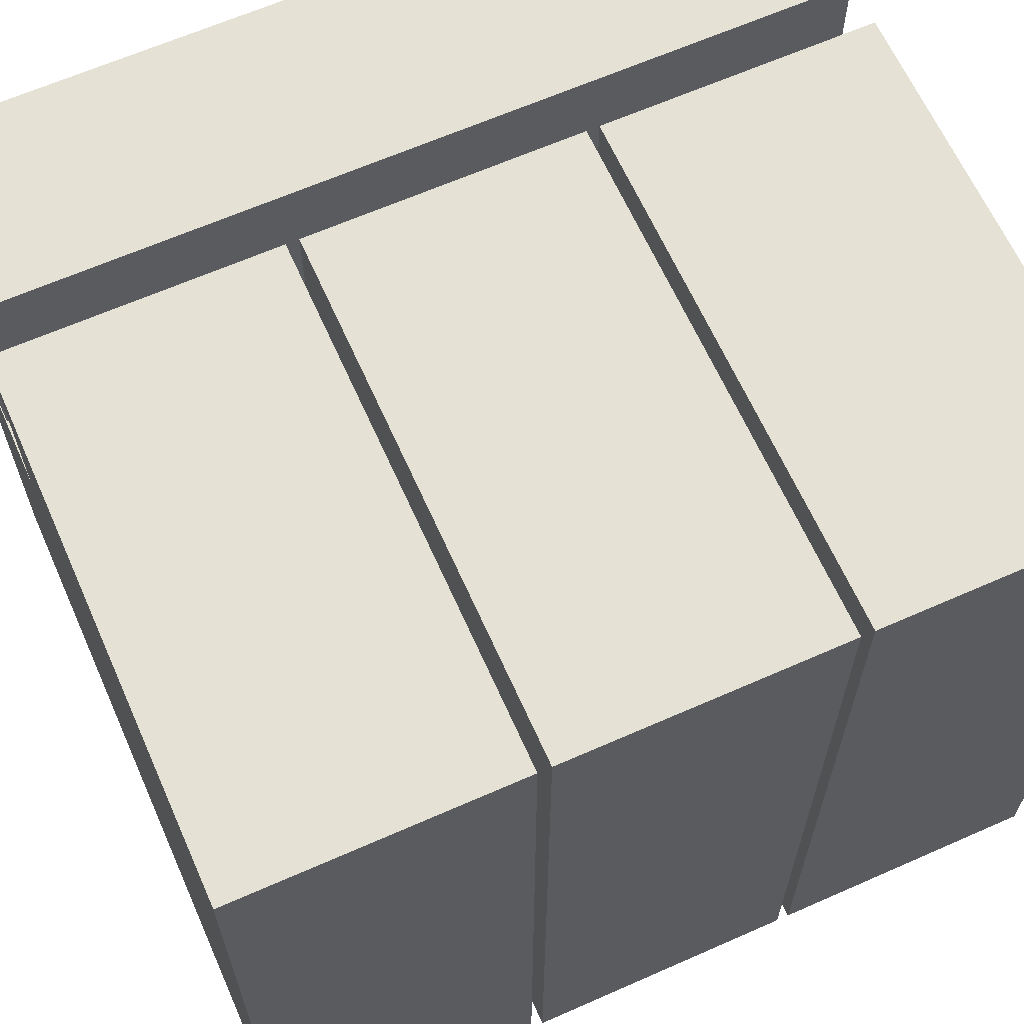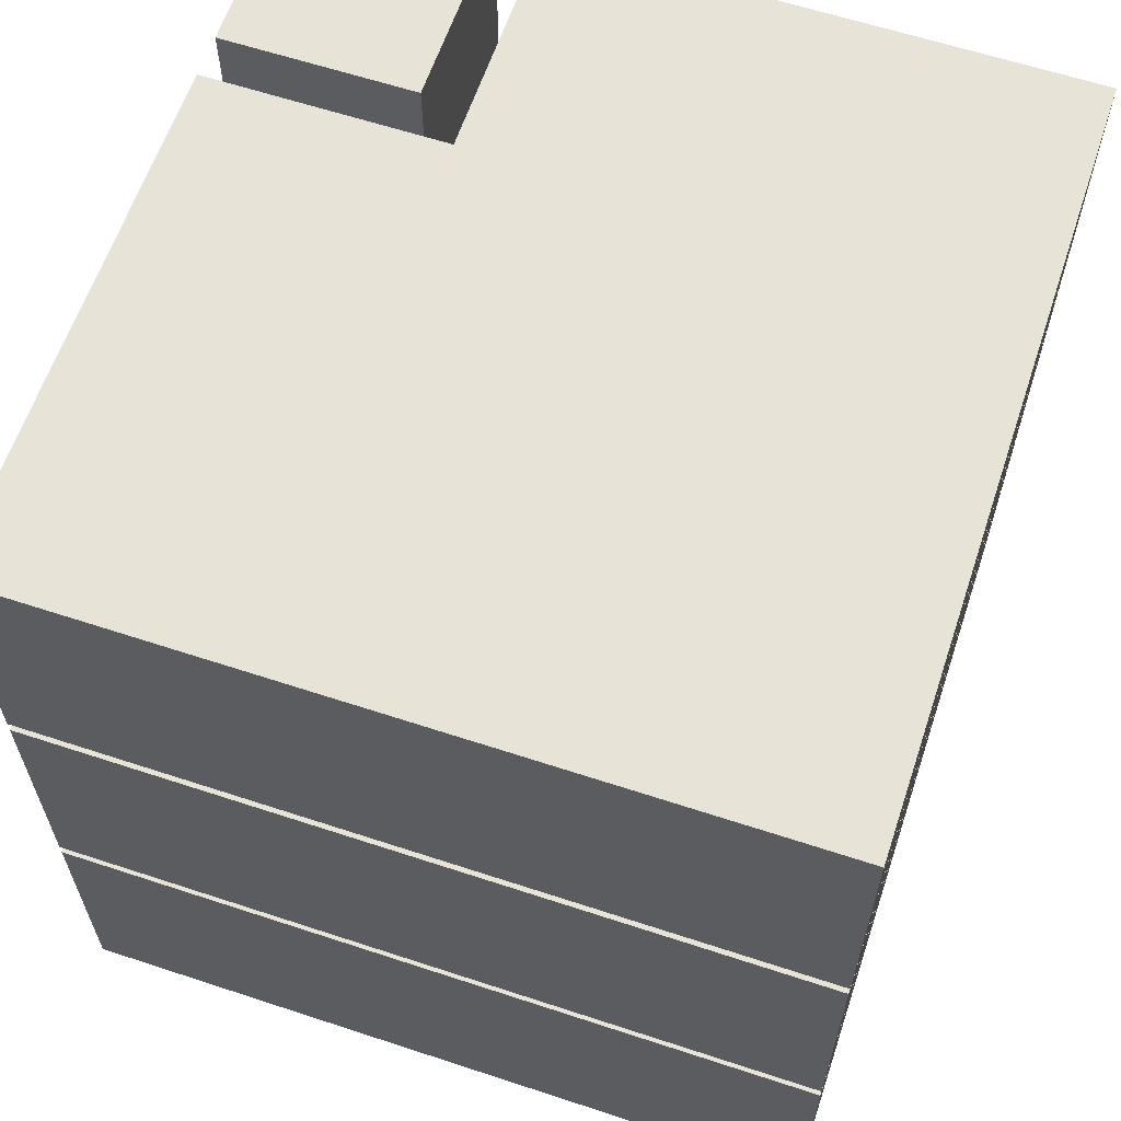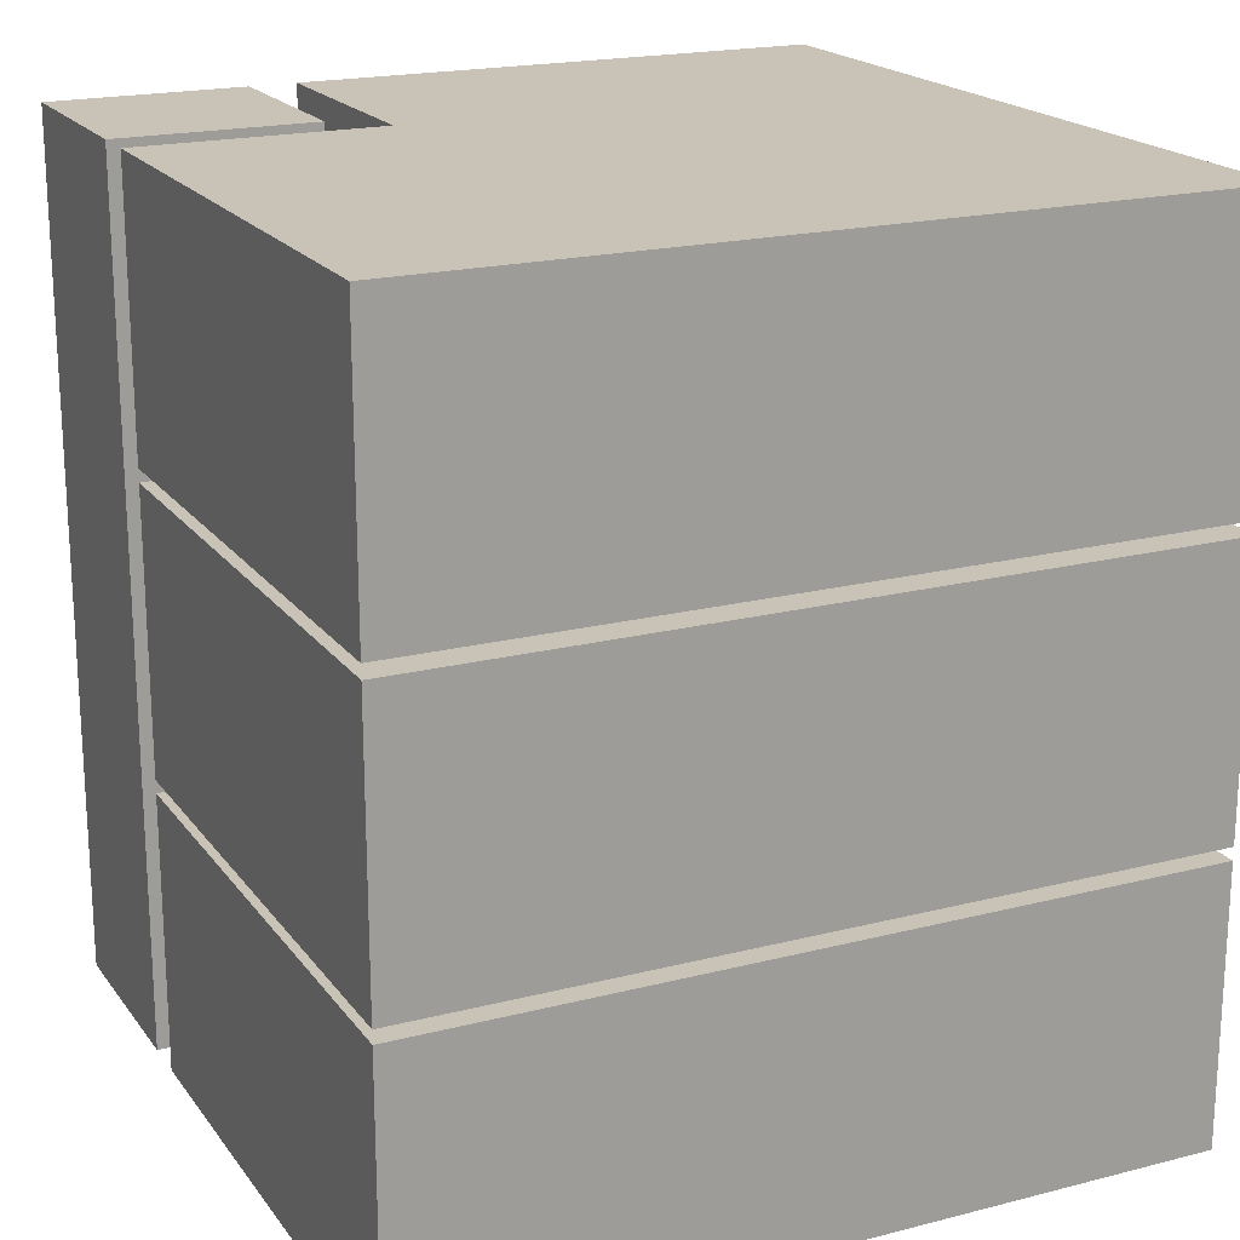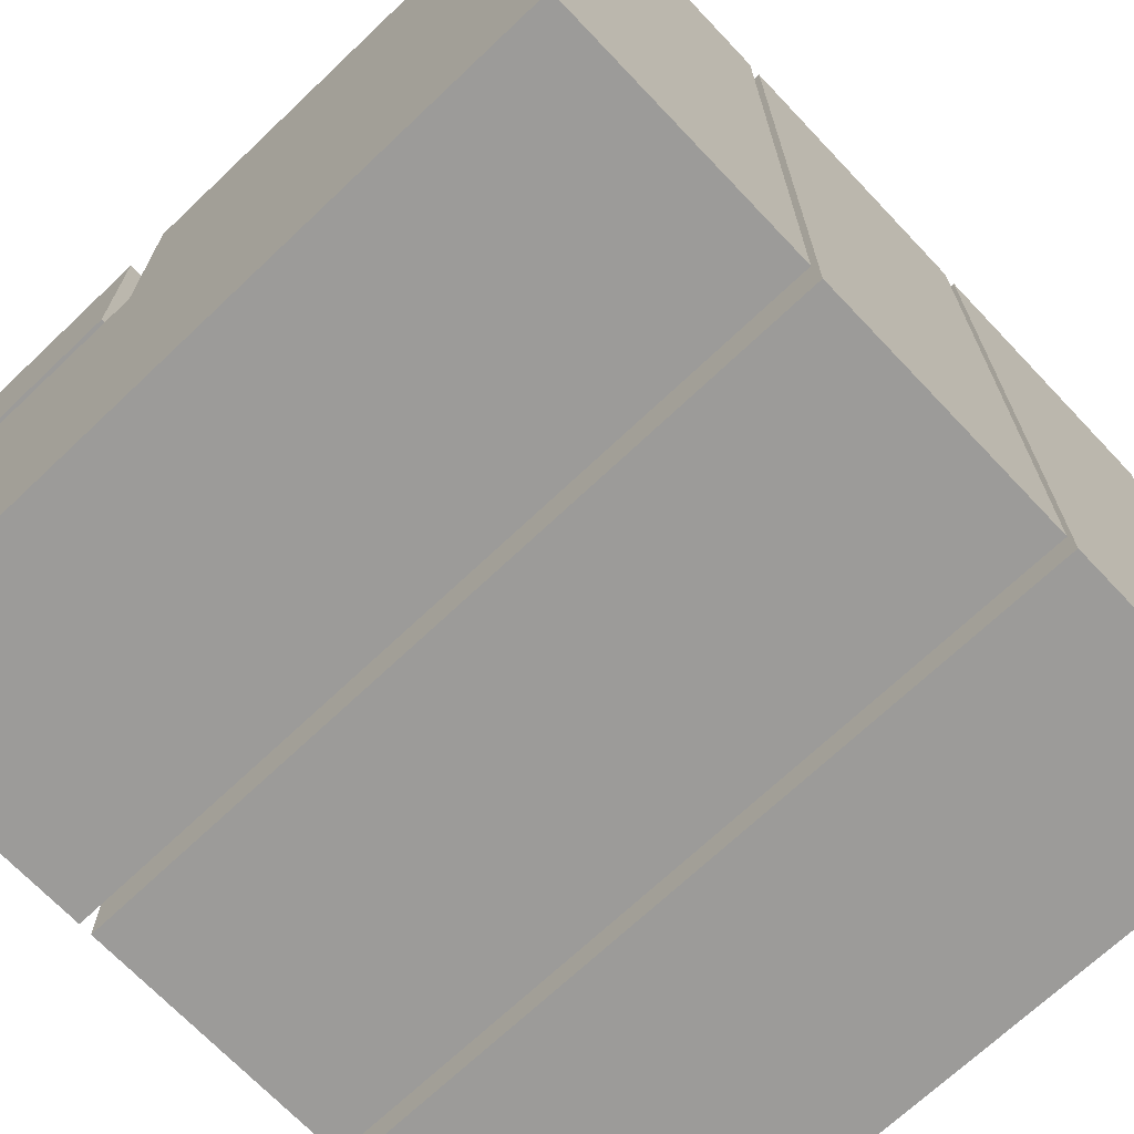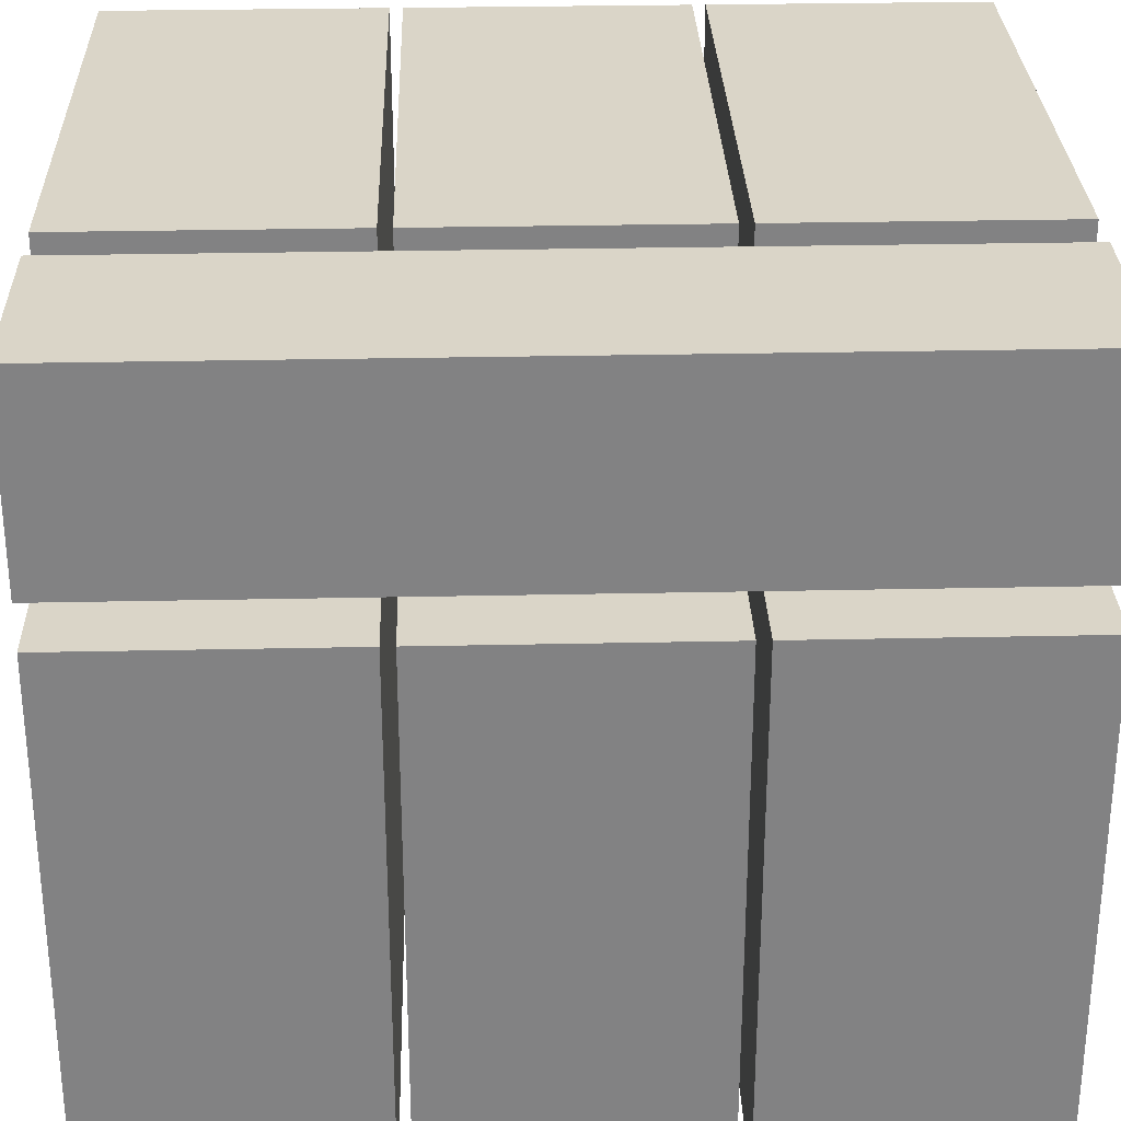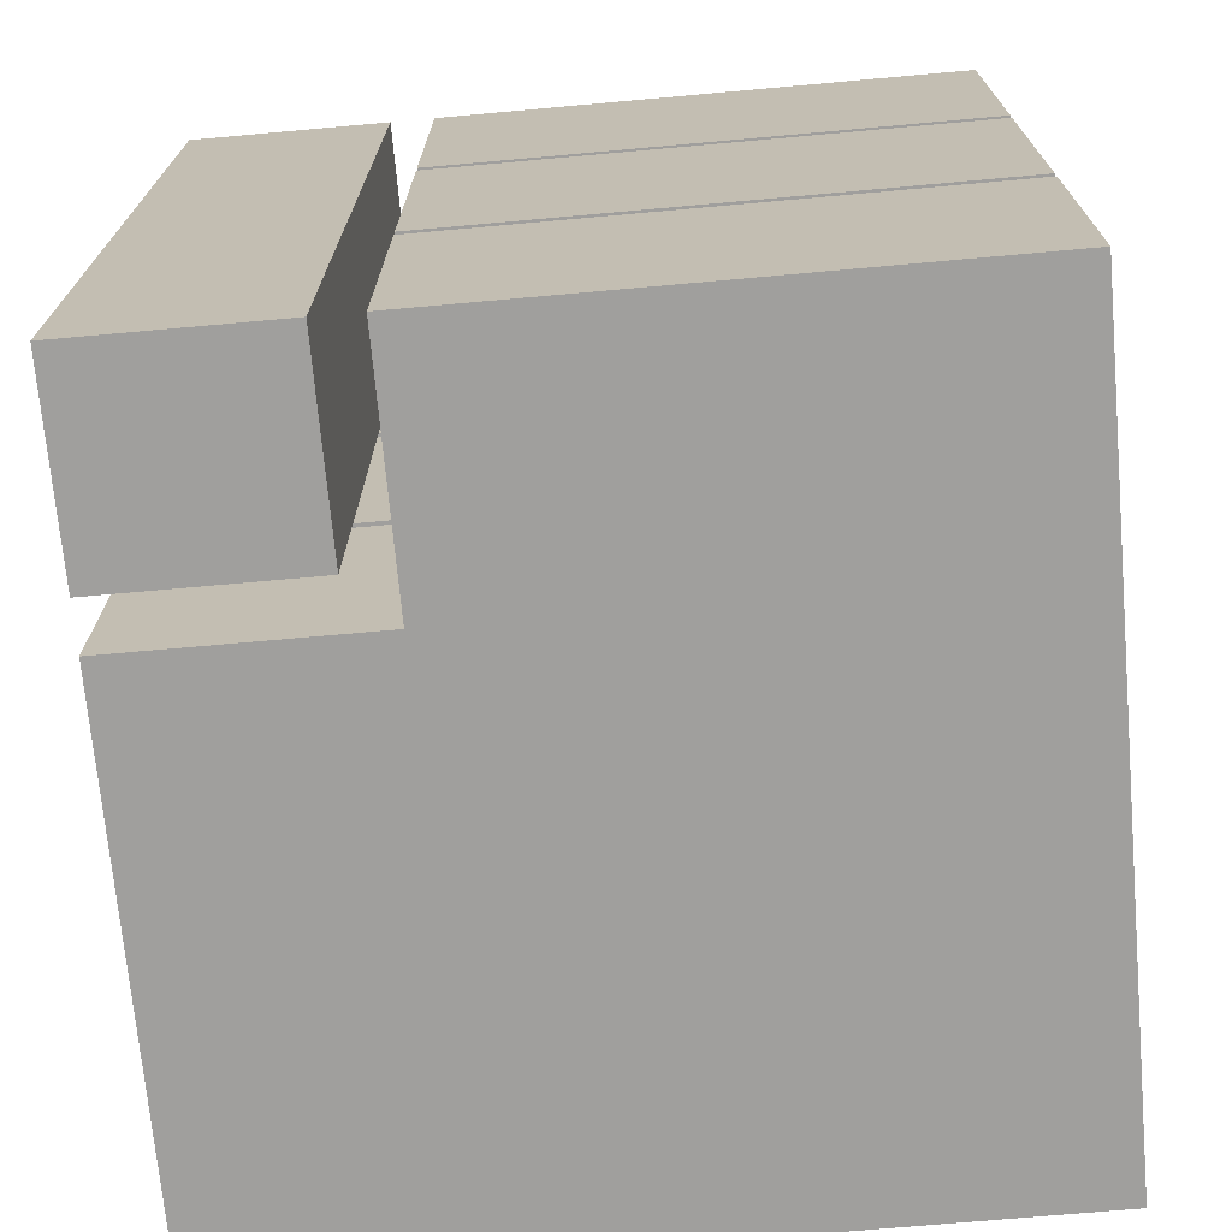
<metadata>
{"format":"obj","ext":"obj","renderer":"f3d","projection":"perspective","resolution":1024,"background":"white","views":[{"elev":64.4,"azim":-114.0,"up":"+Z"},{"elev":61.9,"azim":-161.5,"up":"+Y"},{"elev":19.5,"azim":154.5,"up":"+Y"},{"elev":-69.8,"azim":-136.5,"up":"+Z"},{"elev":29.3,"azim":88.2,"up":"+Z"},{"elev":-71.4,"azim":95.1,"up":"+Y"}]}
</metadata>
<code>
o sisterwork
v 9.68 21.27 4.699
v 4.816 -1e-06 4.699
v 9.68 -1e-06 4.699
v 4.816 21.27 4.699
v 4.816 21.27 9.68
v 9.68 21.27 9.68
v 9.68 -2e-06 9.68
v 4.816 -2e-06 9.68
v 9.68 14.07 -9.68
v -9.68 14.07 9.68
v -9.68 14.07 -9.68
v 3.66 14.07 3.61
v 9.68 14.07 3.61
v 9.68 7.197 3.61
v 9.68 7.197 -9.68
v -9.68 7.197 -9.68
v -9.68 7.197 9.68
v 3.66 7.197 9.68
v 3.66 14.07 9.68
v 3.66 7.197 3.61
v 9.68 21.27 -9.68
v -9.68 14.39 -9.68
v 9.68 14.39 -9.68
v -9.68 21.27 -9.68
v -9.68 21.27 9.68
v 3.66 21.27 3.61
v 9.68 21.27 3.61
v 9.68 14.39 3.61
v 3.66 14.39 3.61
v 3.66 14.39 9.68
v -9.68 14.39 9.68
v 3.66 21.27 9.68
v 3.66 -2e-06 9.68
v -9.68 2e-06 -9.68
v -9.68 -2e-06 9.68
v 3.66 -1e-06 3.61
v 3.66 6.877 3.61
v 3.66 6.877 9.68
v -9.68 6.877 9.68
v -9.68 6.877 -9.68
v 9.68 6.877 -9.68
v 9.68 2e-06 -9.68
v 9.68 -1e-06 3.61
v 9.68 6.877 3.61
f 1 2 3
f 2 1 4
f 1 7 6
f 7 1 3
f 2 5 8
f 5 2 4
f 12 18 19
f 18 12 20
f 12 14 20
f 14 12 13
f 26 30 32
f 30 26 29
f 26 28 29
f 28 26 27
f 33 37 36
f 37 33 38
f 37 43 36
f 43 37 44
f 1 5 4
f 5 1 6
f 9 10 11
f 10 9 12
f 12 9 13
f 19 10 12
f 21 25 24
f 25 21 26
f 26 21 27
f 32 25 26
f 37 41 44
f 39 41 37
f 41 39 40
f 38 39 37
f 2 7 3
f 7 2 8
f 15 20 14
f 16 20 15
f 16 18 20
f 18 16 17
f 23 29 28
f 22 29 23
f 22 30 29
f 30 22 31
f 33 34 35
f 34 33 36
f 34 36 42
f 42 36 43
f 5 7 8
f 7 5 6
f 9 14 13
f 14 9 15
f 9 16 15
f 16 9 11
f 10 16 11
f 16 10 17
f 10 18 17
f 18 10 19
f 21 22 23
f 22 21 24
f 21 28 27
f 28 21 23
f 24 31 22
f 31 24 25
f 25 30 31
f 30 25 32
f 35 38 33
f 38 35 39
f 34 39 35
f 39 34 40
f 34 41 40
f 41 34 42
f 41 43 44
f 43 41 42

</code>
